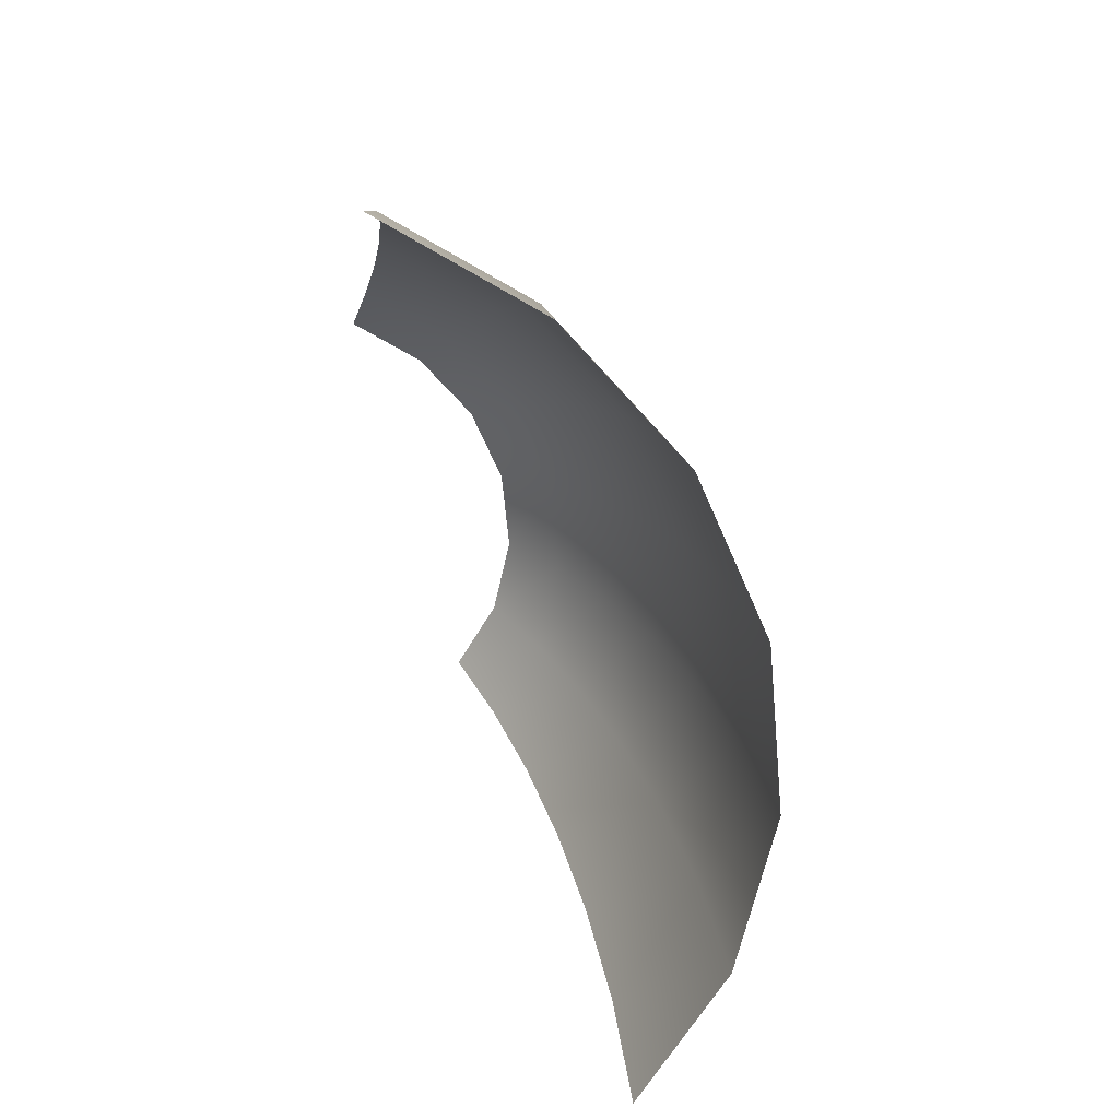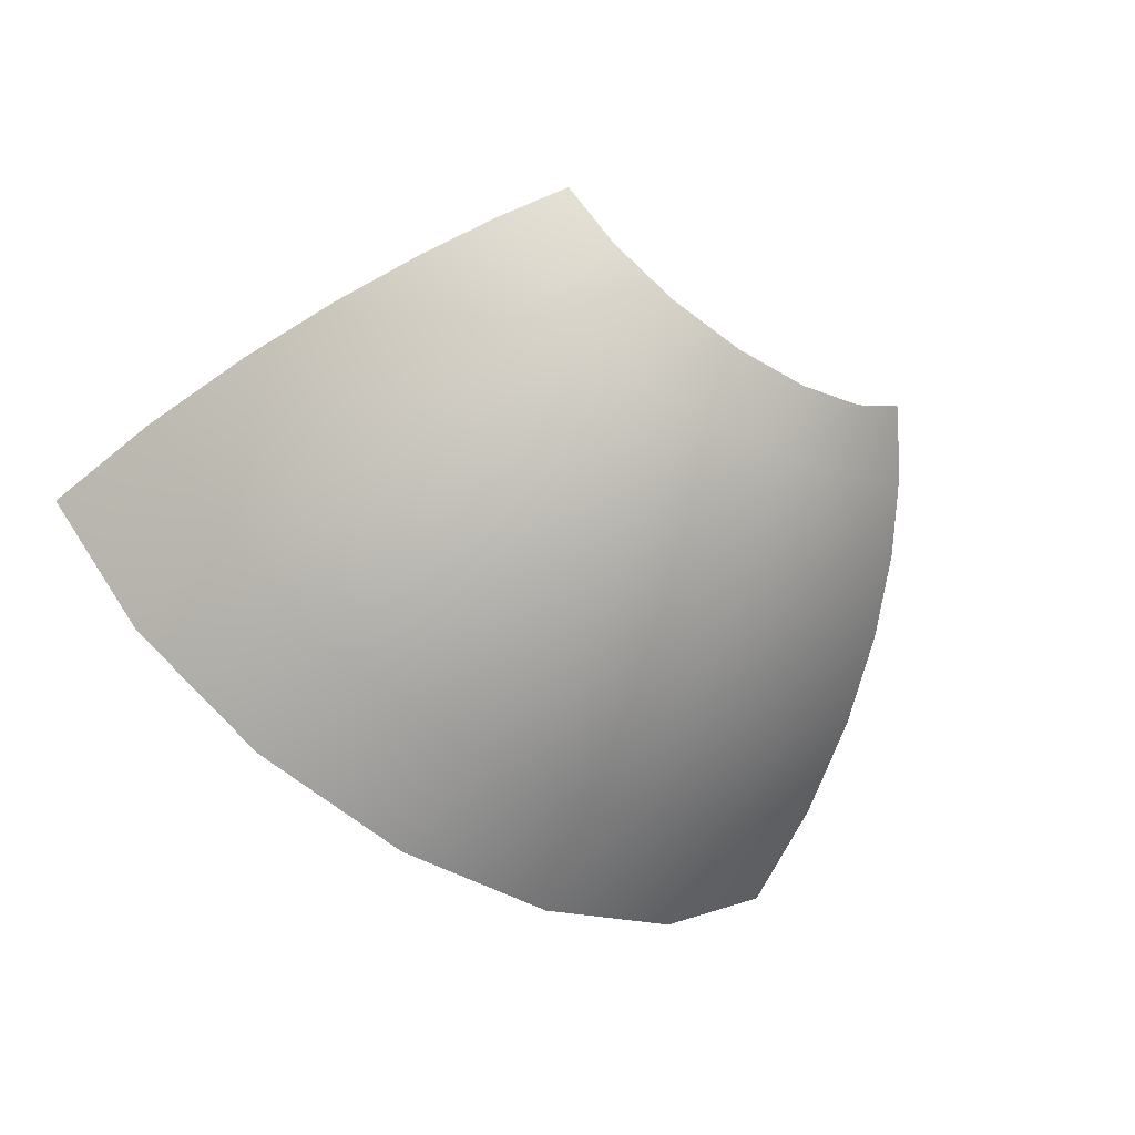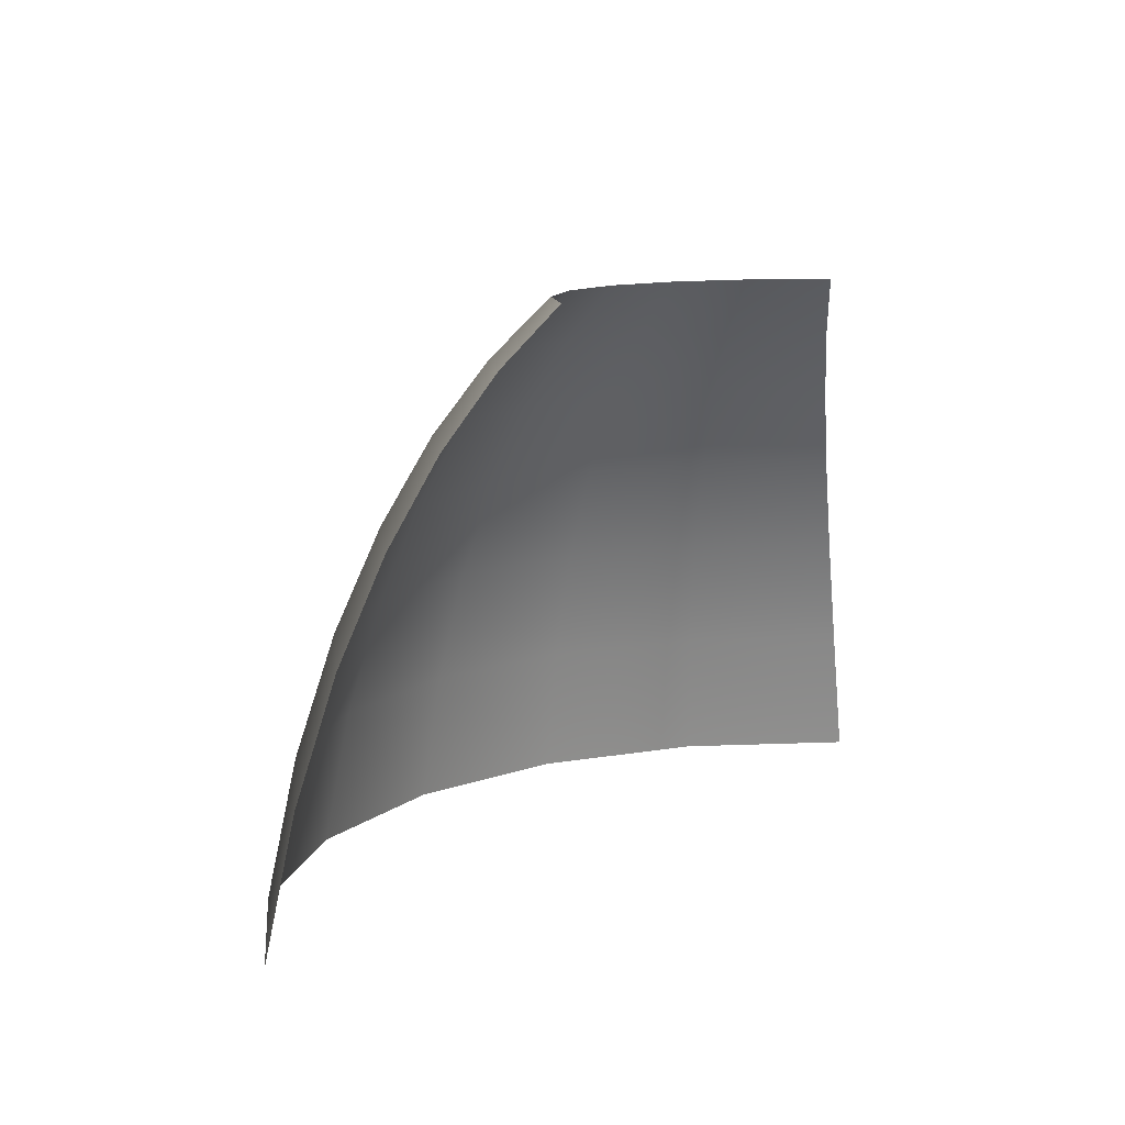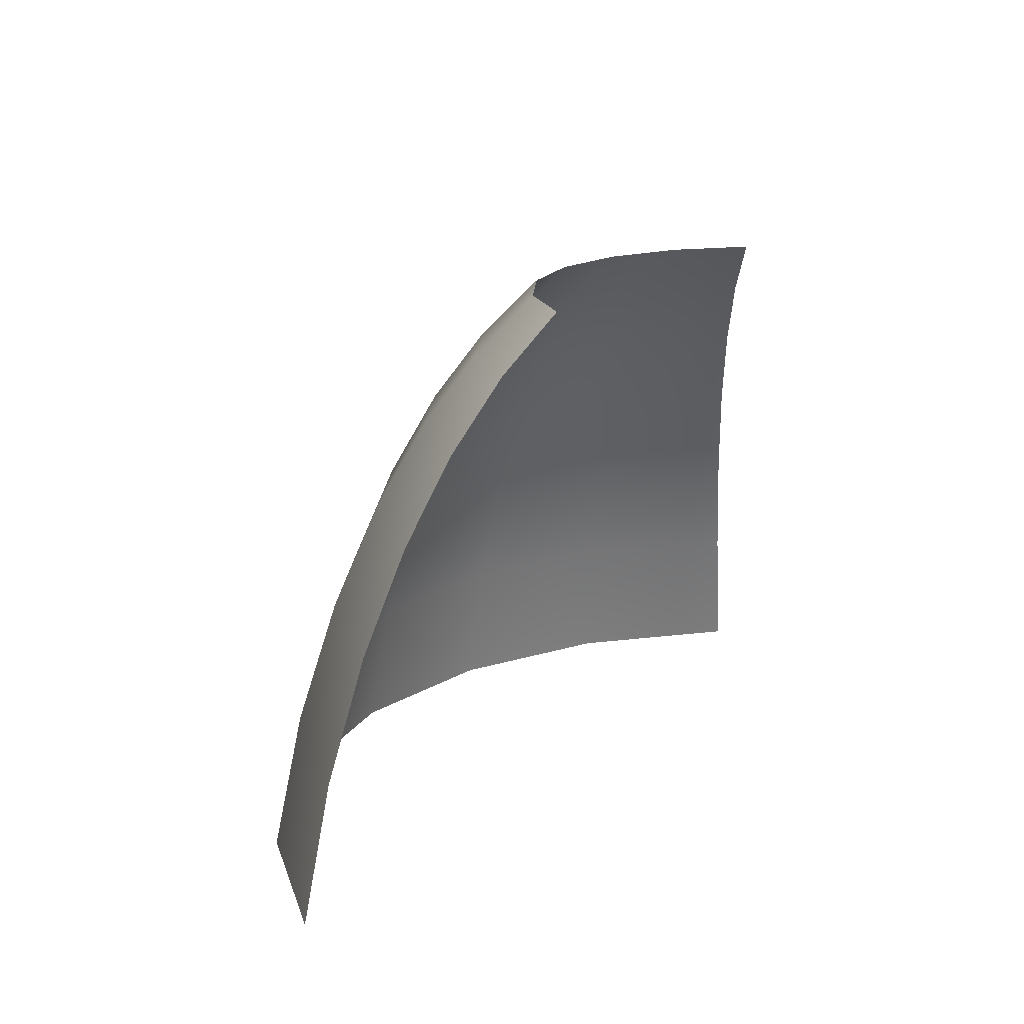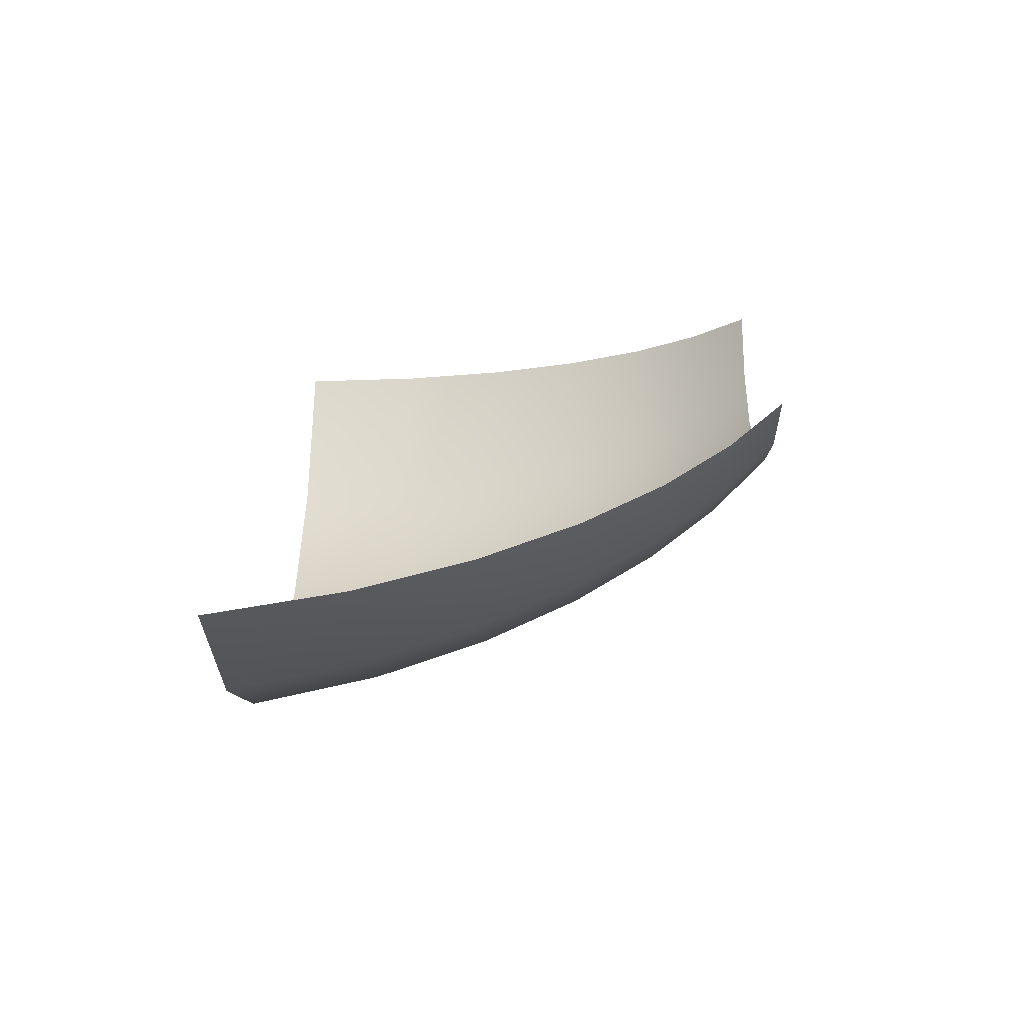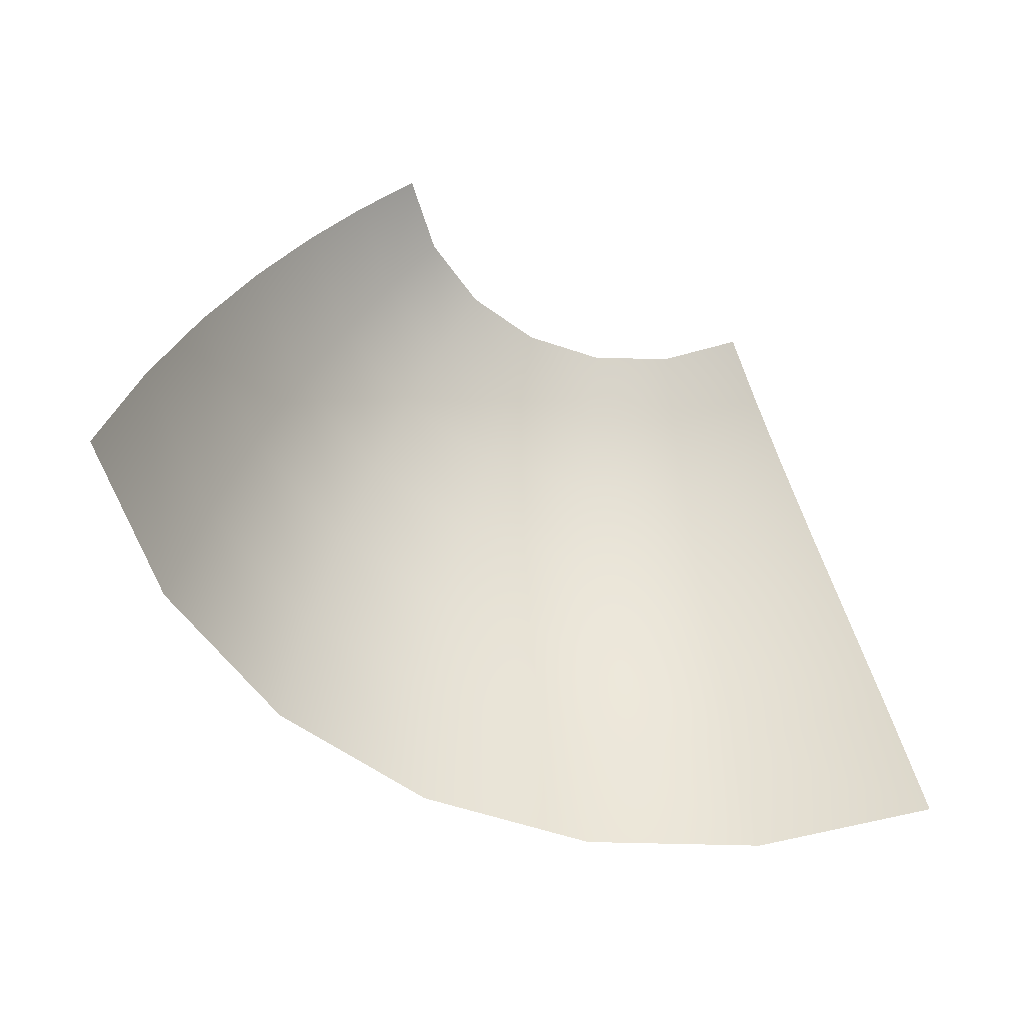
<metadata>
{"format":"obj","ext":"obj","renderer":"f3d","projection":"perspective","resolution":1024,"background":"white","views":[{"elev":-64.7,"azim":100.8,"up":"+Y"},{"elev":-54.0,"azim":145.3,"up":"+Z"},{"elev":10.8,"azim":-55.0,"up":"+Y"},{"elev":16.7,"azim":-63.4,"up":"+Y"},{"elev":20.7,"azim":91.0,"up":"+Z"},{"elev":-56.9,"azim":-32.0,"up":"+Y"}]}
</metadata>
<code>
g eff_cmn_water_01
v -0.1931 -0.3287 -0.1375
v -0.256 -0.25 -0.05998
v -0.2723 -0.3288 -0.06768
v -0.1824 -0.2499 -0.1249
v -0.09632 -0.3286 -0.1795
v -0.2356 -0.181 -0.04839
v -0.09233 -0.2499 -0.164
v 0.008731 -0.3287 -0.1895
v -0.1687 -0.181 -0.1074
v -0.2131 -0.1226 -0.03408
v 0.005379 -0.2499 -0.1733
v 0.1118 -0.3288 -0.1667
v -0.08689 -0.181 -0.1429
v -0.1535 -0.1226 -0.08668
v -0.1895 -0.07401 -0.01768
v 0.1012 -0.25 -0.152
v 0.2029 -0.329 -0.1131
v 0.001884 -0.181 -0.1514
v -0.08056 -0.1226 -0.1183
v -0.1374 -0.07401 -0.0637
v -0.1651 -0.03392 0.0006163
v 0.1859 -0.2501 -0.1022
v 0.2731 -0.3293 -0.03397
v 0.2512 -0.2503 -0.02861
v 0.08897 -0.181 -0.132
v 0.1659 -0.1811 -0.08673
v 0.2251 -0.1812 -0.01987
v -0.001437 -0.1226 -0.1259
v -0.07361 -0.07401 -0.09136
v -0.1206 -0.03392 -0.0387
v -0.1397 -0.001078 0.02102
v -0.103 -0.001078 -0.01142
v -0.06613 -0.03392 -0.06233
v -0.05804 -0.001078 -0.03092
v 0.1447 -0.1226 -0.06822
v 0.1973 -0.1227 -0.008638
v 0.07618 -0.1226 -0.1086
v -0.004416 -0.07401 -0.09797
v -0.007012 -0.03392 -0.06797
v -0.009259 -0.001078 -0.03558
v 0.06344 -0.07401 -0.08286
v 0.1233 -0.07402 -0.04754
v 0.1693 -0.07402 0.004565
v 0.05096 -0.03392 -0.05507
v 0.03857 -0.001078 -0.02493
v 0.1021 -0.03392 -0.02488
v 0.1414 -0.03392 0.01963
v 0.08077 -0.001078 -2.481e-05
v 0.1132 -0.001078 0.0367
g eff_cmn_water_01_0
f 3 2 1
f 2 4 1
f 1 4 5
f 2 6 4
f 4 7 5
f 5 7 8
f 6 9 4
f 4 9 7
f 6 10 9
f 7 11 8
f 8 11 12
f 9 13 7
f 7 13 11
f 10 14 9
f 9 14 13
f 10 15 14
f 11 16 12
f 12 16 17
f 13 18 11
f 11 18 16
f 14 19 13
f 13 19 18
f 15 20 14
f 14 20 19
f 15 21 20
f 16 22 17
f 17 22 23
f 22 24 23
f 18 25 16
f 16 25 22
f 22 26 24
f 25 26 22
f 26 27 24
f 19 28 18
f 18 28 25
f 20 29 19
f 19 29 28
f 21 30 20
f 20 30 29
f 21 31 30
f 31 32 30
f 30 32 33
f 30 33 29
f 32 34 33
f 26 35 27
f 35 36 27
f 25 37 26
f 28 37 25
f 37 35 26
f 29 38 28
f 29 33 38
f 28 38 37
f 33 34 39
f 33 39 38
f 34 40 39
f 38 41 37
f 37 41 35
f 38 39 41
f 35 42 36
f 41 42 35
f 42 43 36
f 39 40 44
f 39 44 41
f 41 44 42
f 40 45 44
f 42 46 43
f 44 46 42
f 44 45 46
f 46 47 43
f 45 48 46
f 46 48 47
f 48 49 47

</code>
